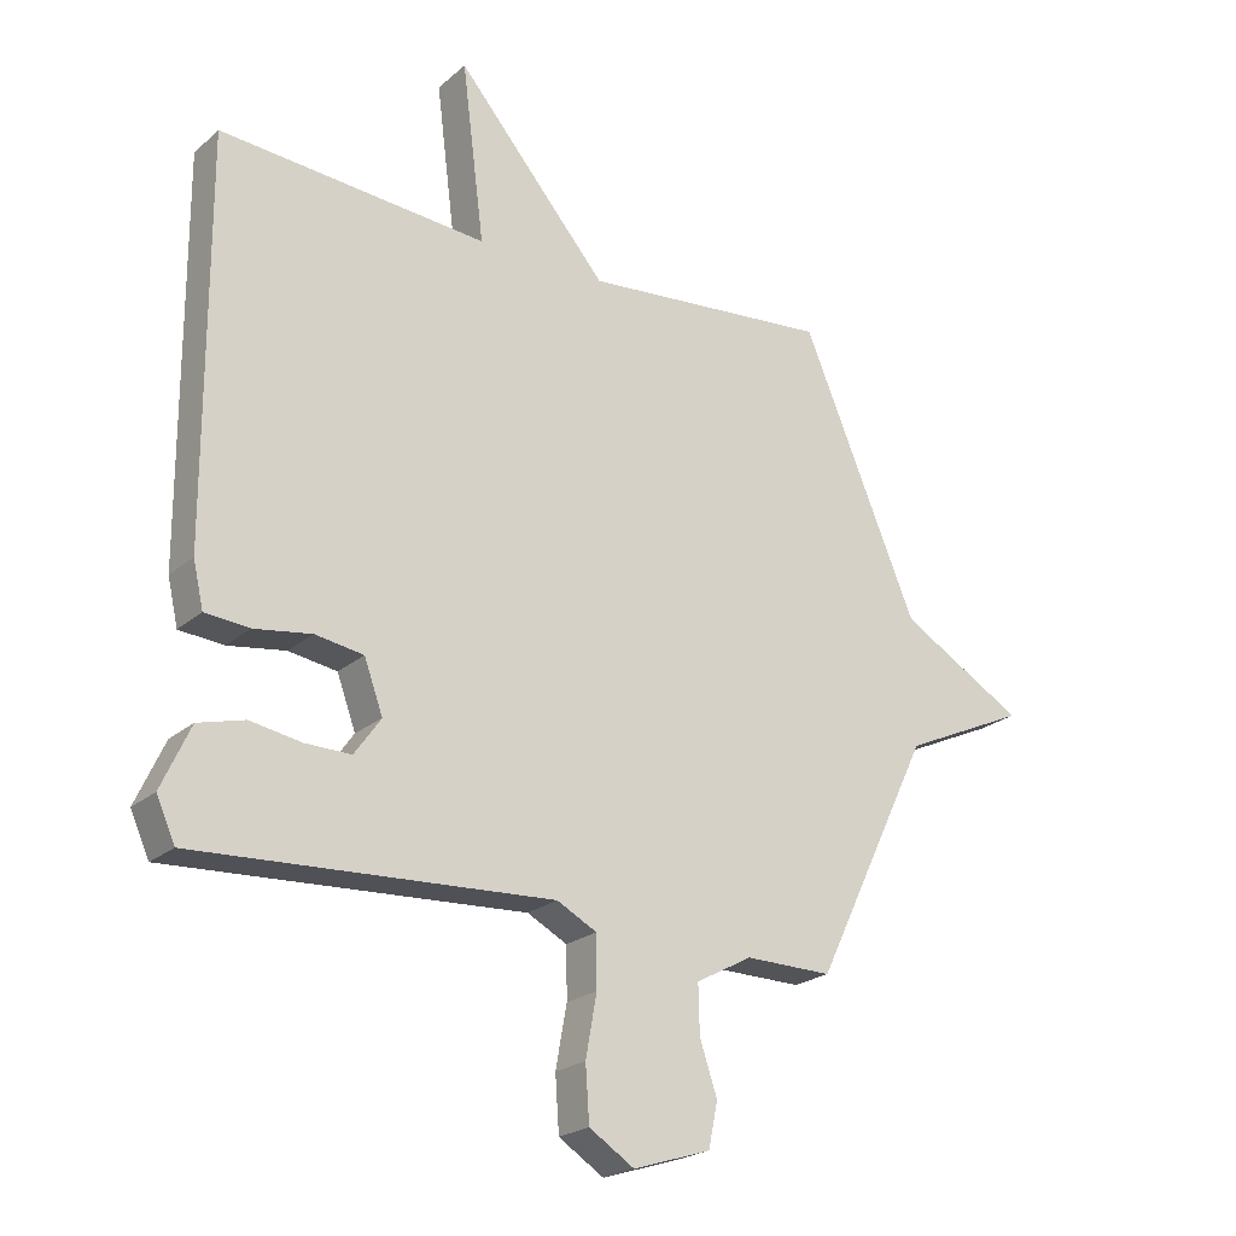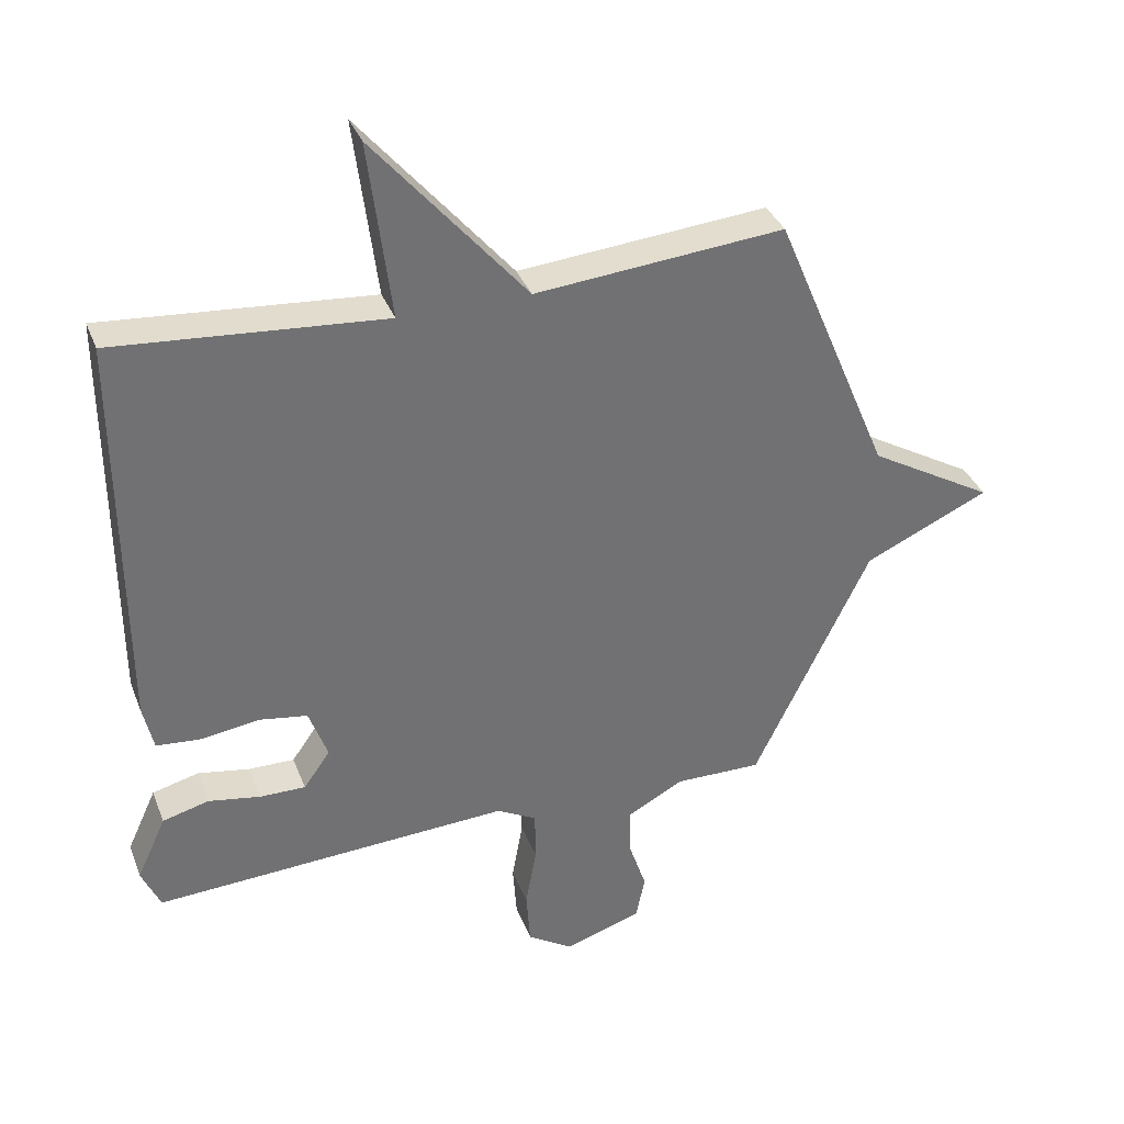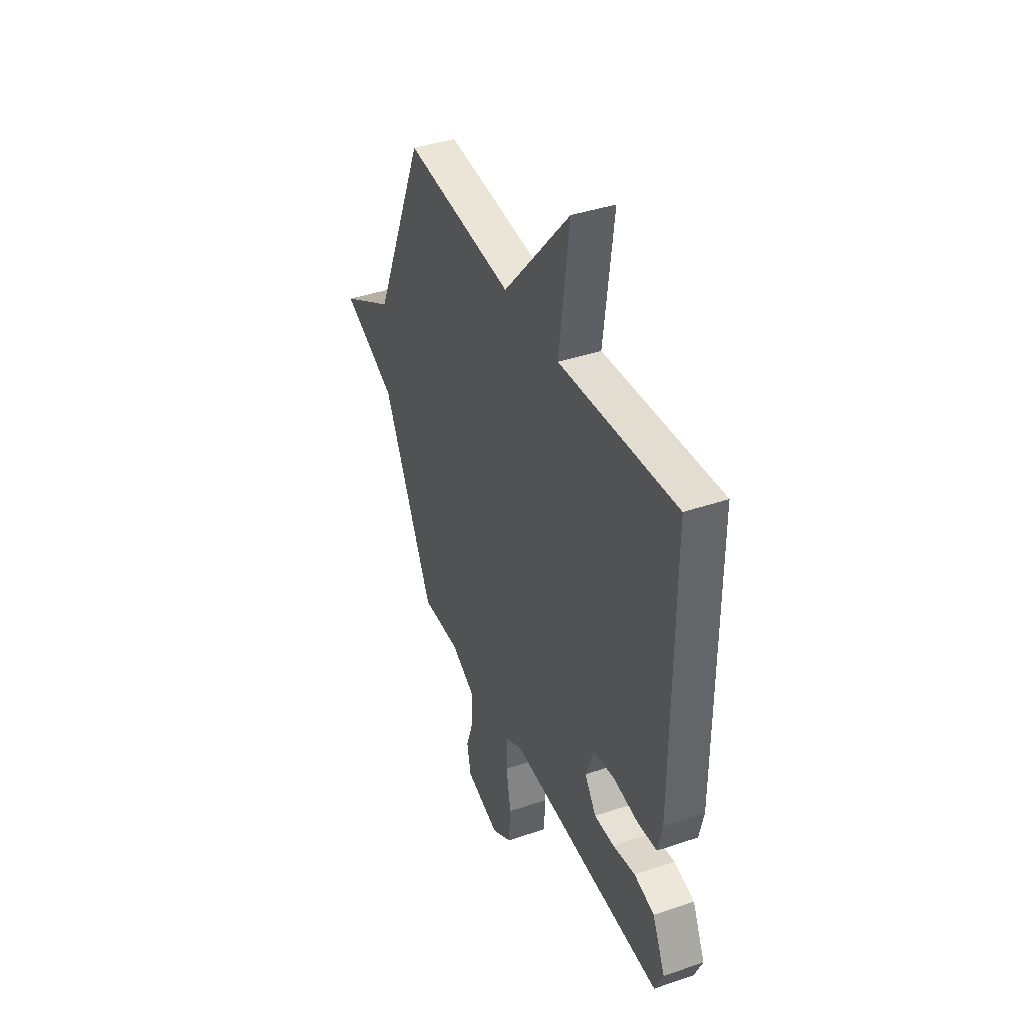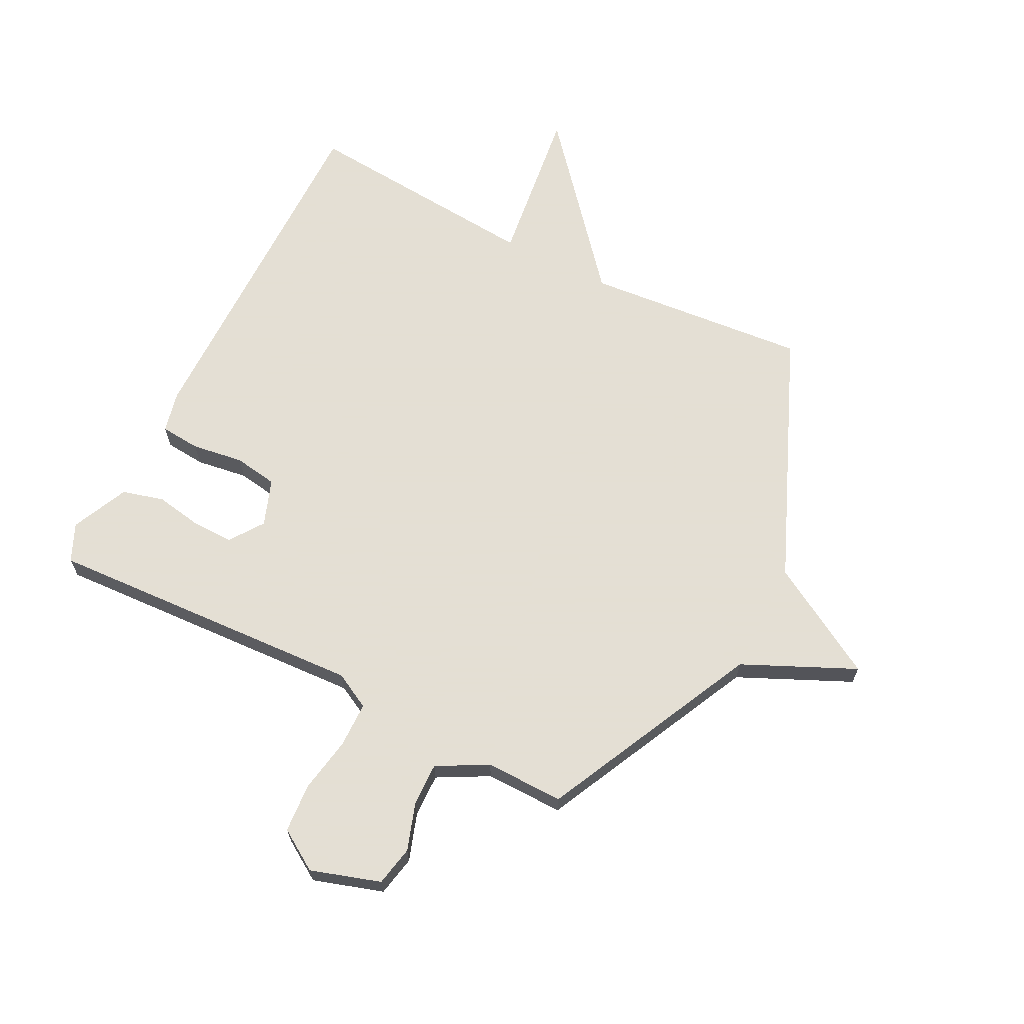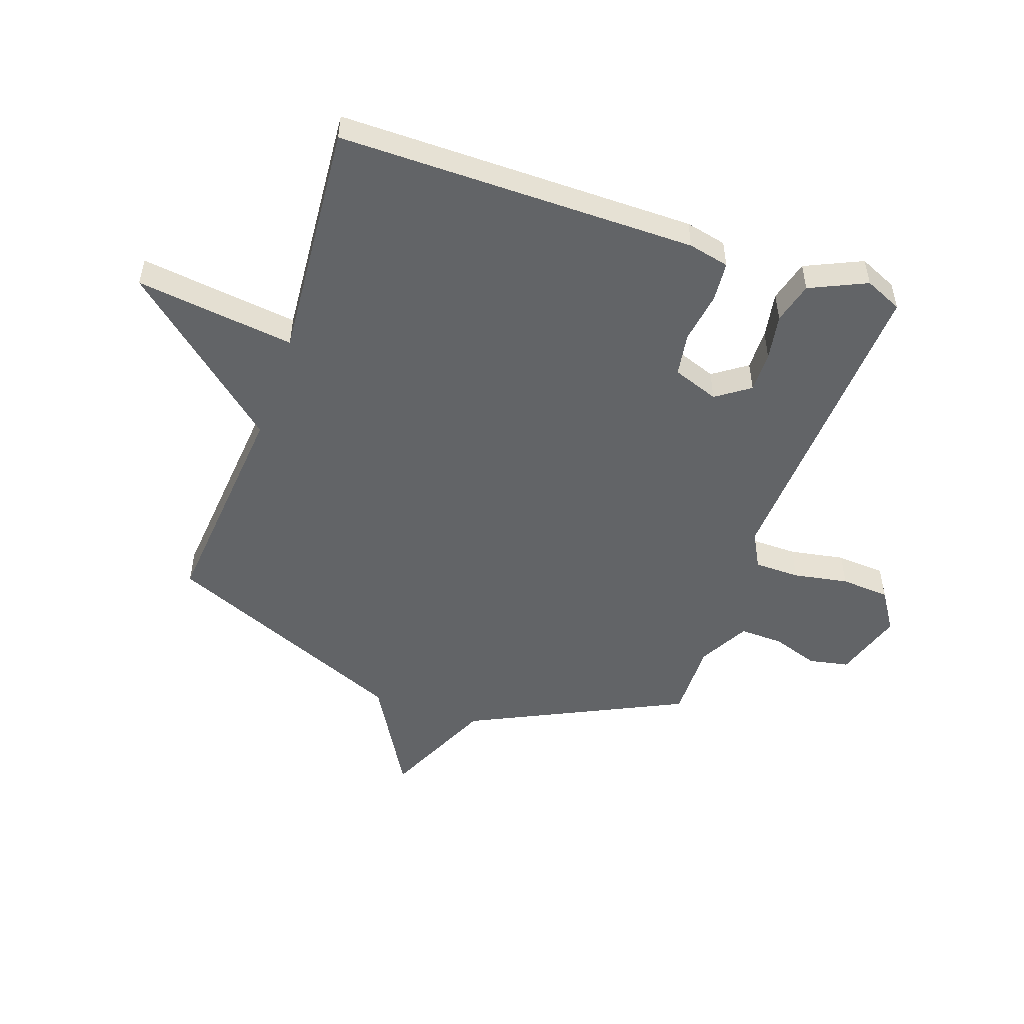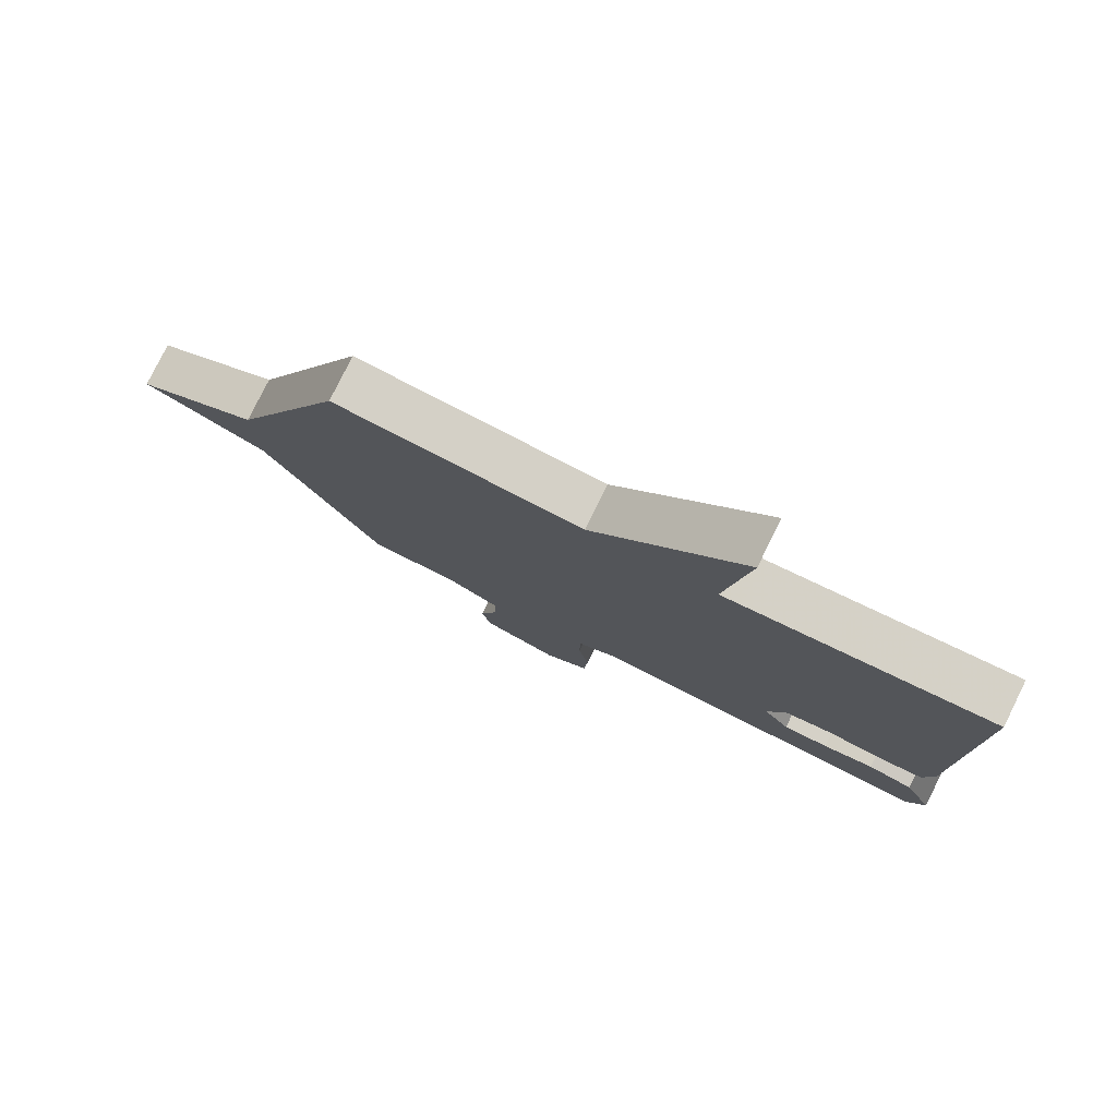
<metadata>
{"format":"obj","ext":"obj","renderer":"f3d","projection":"perspective","resolution":1024,"background":"white","views":[{"elev":-22.3,"azim":145.2,"up":"+Z"},{"elev":35.4,"azim":160.5,"up":"+Z"},{"elev":40.1,"azim":67.2,"up":"+Z"},{"elev":66.3,"azim":-153.1,"up":"+Y"},{"elev":-51.1,"azim":70.8,"up":"+Y"},{"elev":79.1,"azim":26.3,"up":"+Z"}]}
</metadata>
<code>
v -0.5 0.07 0.5
v -0.115 0.07 0.466
v 0.12 0.07 0.742
v 0.085 0.07 0.466
v 0.5 0.07 0.5
v 0.498 0.07 -0.119
v 0.482 0.07 -0.19
v 0.413 0.07 -0.196
v 0.324 0.07 -0.183
v 0.249 0.07 -0.195
v 0.22 0.07 -0.275
v 0.261 0.07 -0.333
v 0.332 0.07 -0.332
v 0.412 0.07 -0.318
v 0.484 0.07 -0.337
v 0.529 0.07 -0.435
v 0.5 0.07 -0.5
v -0.051 0.07 -0.471
v -0.113 0.07 -0.504
v -0.114 0.07 -0.583
v -0.097 0.07 -0.678
v -0.103 0.07 -0.763
v -0.173 0.07 -0.808
v -0.293 0.07 -0.77
v -0.307 0.07 -0.701
v -0.28 0.07 -0.62
v -0.278 0.07 -0.545
v -0.365 0.07 -0.498
v -0.5 0.07 -0.5
v -0.68 0.07 -0.128
v -0.873 0.07 -0.04
v -0.68 0.07 0.072
v -0.5 0 0.5
v -0.115 0 0.466
v 0.12 0 0.742
v 0.085 0 0.466
v 0.5 0 0.5
v 0.498 0 -0.119
v 0.482 0 -0.19
v 0.413 0 -0.196
v 0.324 0 -0.183
v 0.249 0 -0.195
v 0.22 0 -0.275
v 0.261 0 -0.333
v 0.332 0 -0.332
v 0.412 0 -0.318
v 0.484 0 -0.337
v 0.529 0 -0.435
v 0.5 0 -0.5
v -0.051 0 -0.471
v -0.113 0 -0.504
v -0.114 0 -0.583
v -0.097 0 -0.678
v -0.103 0 -0.763
v -0.173 0 -0.808
v -0.293 0 -0.77
v -0.307 0 -0.701
v -0.28 0 -0.62
v -0.278 0 -0.545
v -0.365 0 -0.498
v -0.5 0 -0.5
v -0.68 0 -0.128
v -0.873 0 -0.04
v -0.68 0 0.072
f 30 31 32
f 32 1 2
f 30 32 2
f 29 30 2
f 28 29 2
f 2 3 4
f 28 2 4
f 27 28 4
f 26 27 4 5
f 24 25 26
f 23 24 26
f 22 23 26
f 21 22 26
f 20 21 26
f 19 20 26
f 19 26 5
f 18 19 5
f 16 17 18
f 15 16 18
f 14 15 18
f 13 14 18
f 12 13 18
f 11 12 18
f 10 11 18 5
f 9 10 5 6
f 6 7 8 9
f 64 63 62
f 34 33 64
f 34 64 62
f 34 62 61
f 34 61 60
f 36 35 34
f 36 34 60
f 36 60 59
f 37 36 59 58
f 58 57 56
f 58 56 55
f 58 55 54
f 58 54 53
f 58 53 52
f 58 52 51
f 37 58 51
f 37 51 50
f 50 49 48
f 50 48 47
f 50 47 46
f 50 46 45
f 50 45 44
f 50 44 43
f 37 50 43 42
f 38 37 42 41
f 41 40 39 38
f 1 33 34 2
f 2 34 35 3
f 3 35 36 4
f 4 36 37 5
f 5 37 38 6
f 6 38 39 7
f 7 39 40 8
f 8 40 41 9
f 9 41 42 10
f 10 42 43 11
f 11 43 44 12
f 12 44 45 13
f 13 45 46 14
f 14 46 47 15
f 15 47 48 16
f 16 48 49 17
f 17 49 50 18
f 18 50 51 19
f 19 51 52 20
f 20 52 53 21
f 21 53 54 22
f 22 54 55 23
f 23 55 56 24
f 24 56 57 25
f 25 57 58 26
f 26 58 59 27
f 27 59 60 28
f 28 60 61 29
f 29 61 62 30
f 30 62 63 31
f 31 63 64 32
f 32 64 33 1

</code>
